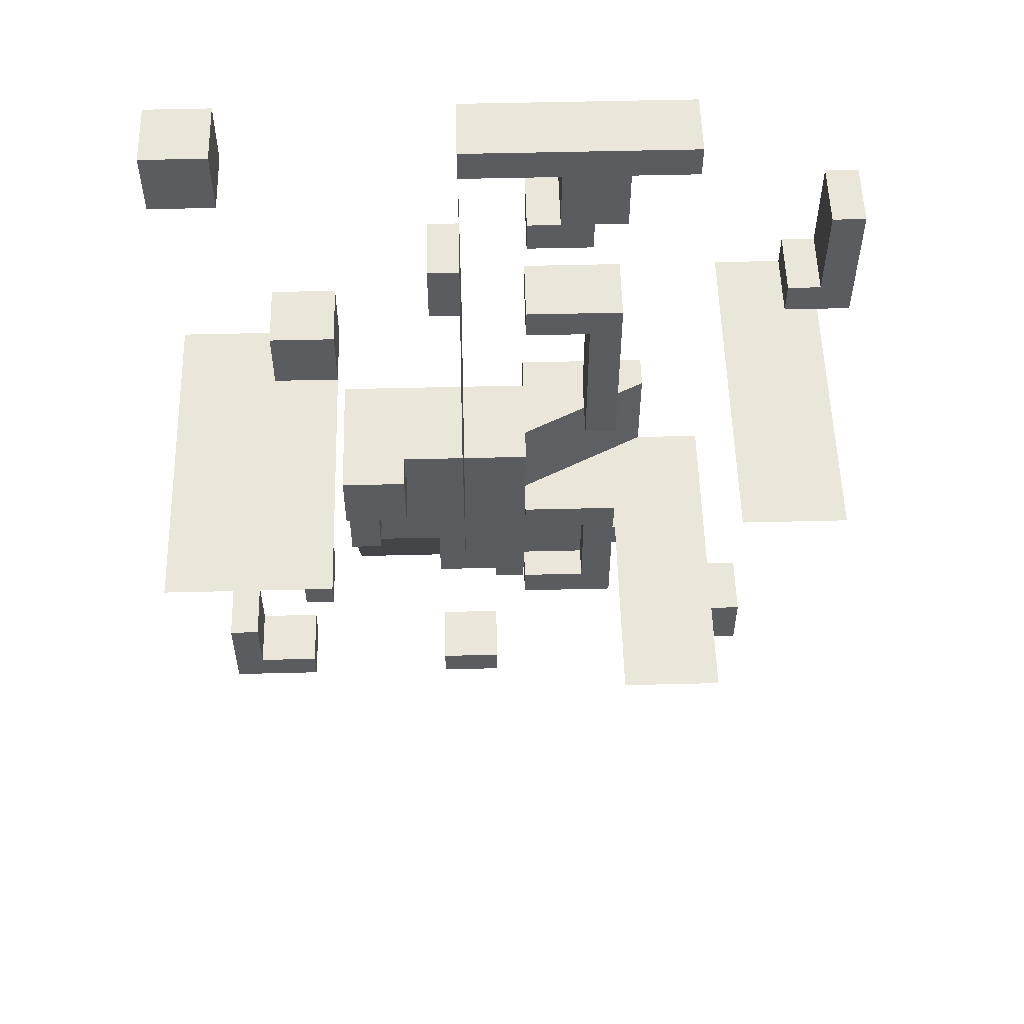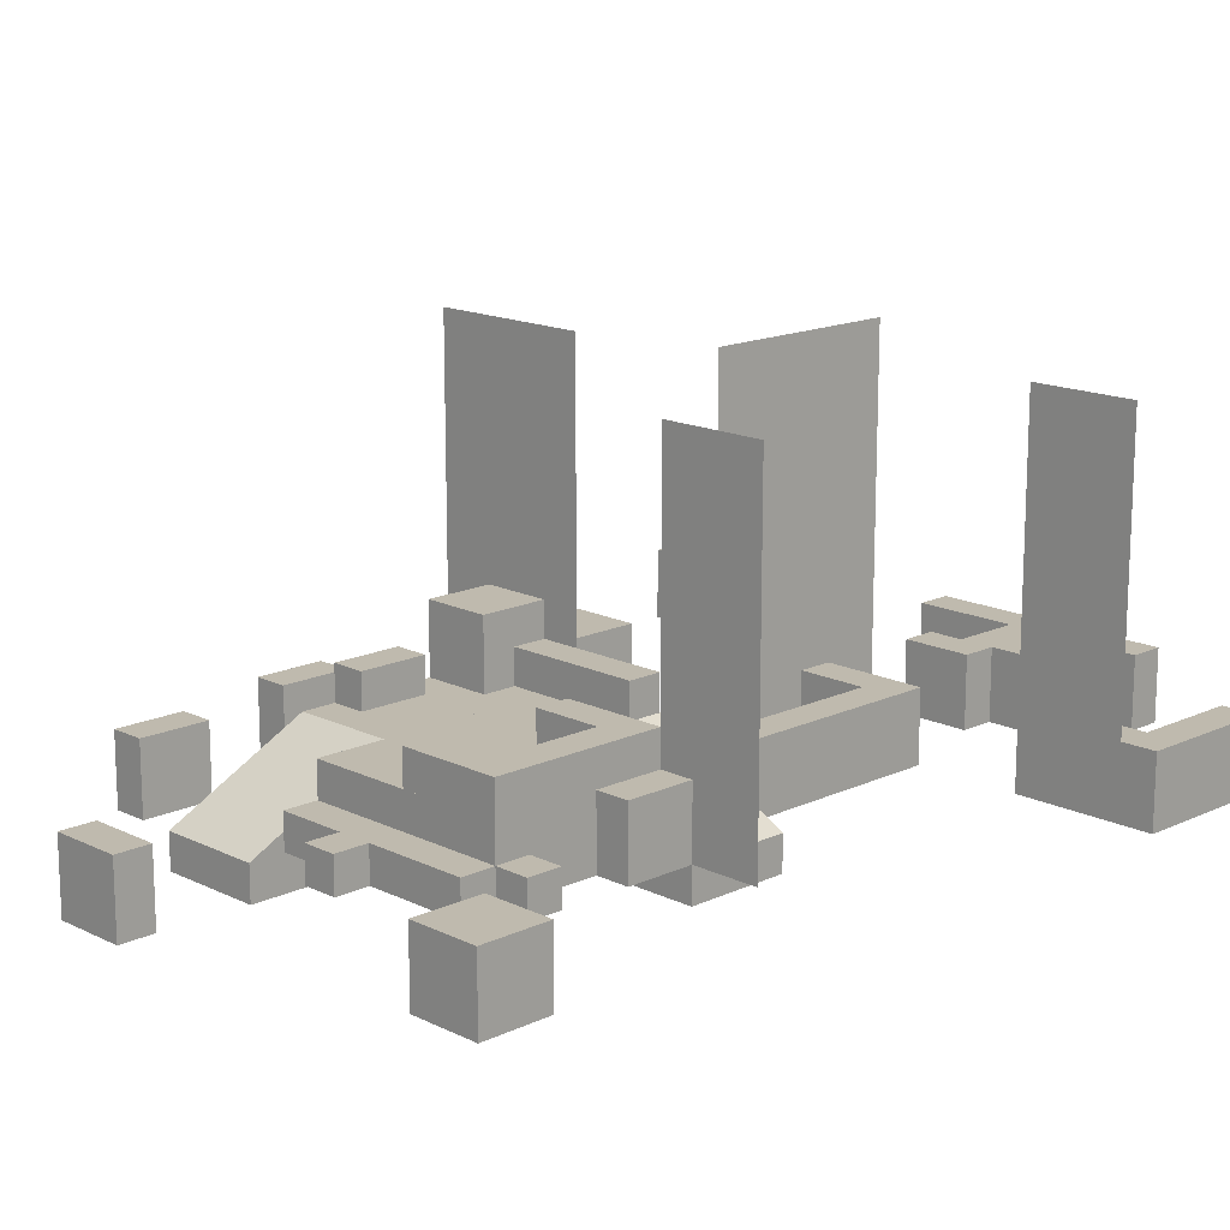
<metadata>
{"format":"obj","ext":"obj","renderer":"f3d","projection":"perspective","resolution":1024,"background":"white","views":[{"elev":54.7,"azim":178.5,"up":"+Z"},{"elev":15.6,"azim":-134.4,"up":"+Y"}]}
</metadata>
<code>
g Cube(Clone)
v 0 0 0
v -2 0 0
v 0 2 0
v -2 2 0
v -2 0 0
v -2 0 -2
v -2 2 0
v -2 2 -2
v -2 0 -2
v 0 0 -2
v -2 2 -2
v 0 2 -2
v 0 0 -2
v 0 0 0
v 0 2 -2
v 0 2 0
v 0 2 0
v -2 2 0
v 0 2 -2
v -2 2 -2
v 0 0 -2
v -2 0 -2
v 0 0 0
v -2 0 0
v -3 0 21
v -4 0 21
v -3 2 21
v -4 2 21
v -4 0 21
v -4 0 17
v -4 2 21
v -4 2 17
v -4 0 17
v -3 0 17
v -4 2 17
v -3 2 17
v -3 0 17
v -3 0 21
v -3 2 17
v -3 2 21
v -3 2 21
v -4 2 21
v -3 2 17
v -4 2 17
v -3 0 17
v -4 0 17
v -3 0 21
v -4 0 21
v -2 0 18
v -3 0 18
v -2 2 18
v -3 2 18
v -3 0 18
v -3 0 17
v -3 2 18
v -3 2 17
v -3 0 17
v -2 0 17
v -3 2 17
v -2 2 17
v -2 0 17
v -2 0 18
v -2 2 17
v -2 2 18
v -2 2 18
v -3 2 18
v -2 2 17
v -3 2 17
v -2 0 17
v -3 0 17
v -2 0 18
v -3 0 18
v 0 0 17
v -3 0 17
v 0 10 17
v -3 10 17
v 0 0 17
v -3 0 17
v 0 10 17
v -3 10 17
v 3 0 24
v 1 0 24
v 3 2 24
v 1 2 24
v 1 0 24
v 1 0 23
v 1 2 24
v 1 2 23
v 1 0 23
v 3 0 23
v 1 2 23
v 3 2 23
v 3 0 23
v 3 0 24
v 3 2 23
v 3 2 24
v 3 2 24
v 1 2 24
v 3 2 23
v 1 2 23
v 3 0 23
v 1 0 23
v 3 0 24
v 1 0 24
v 4 0 24
v 3 0 24
v 4 2 24
v 3 2 24
v 3 0 24
v 3 0 21
v 3 2 24
v 3 2 21
v 3 0 21
v 4 0 21
v 3 2 21
v 4 2 21
v 4 0 21
v 4 0 24
v 4 2 21
v 4 2 24
v 4 2 24
v 3 2 24
v 4 2 21
v 3 2 21
v 4 0 21
v 3 0 21
v 4 0 24
v 3 0 24
v 5 0 23
v 4 0 23
v 5 2 23
v 4 2 23
v 4 0 23
v 4 0 20
v 4 2 23
v 4 2 20
v 4 0 20
v 5 0 20
v 4 2 20
v 5 2 20
v 5 0 20
v 5 0 23
v 5 2 20
v 5 2 23
v 5 2 23
v 4 2 23
v 5 2 20
v 4 2 20
v 5 0 20
v 4 0 20
v 5 0 23
v 4 0 23
v 6 0 21
v 5 0 21
v 6 2 21
v 5 2 21
v 5 0 21
v 5 0 20
v 5 2 21
v 5 2 20
v 5 0 20
v 6 0 20
v 5 2 20
v 6 2 20
v 6 0 20
v 6 0 21
v 6 2 20
v 6 2 21
v 6 2 21
v 5 2 21
v 6 2 20
v 5 2 20
v 6 0 20
v 5 0 20
v 6 0 21
v 5 0 21
v 8 0 24
v 4 0 24
v 8 2 24
v 4 2 24
v 4 0 24
v 4 0 23
v 4 2 24
v 4 2 23
v 4 0 23
v 8 0 23
v 4 2 23
v 8 2 23
v 8 0 23
v 8 0 24
v 8 2 23
v 8 2 24
v 8 2 24
v 4 2 24
v 8 2 23
v 4 2 23
v 8 0 23
v 4 0 23
v 8 0 24
v 4 0 24
v 6 0 17
v 4 0 17
v 6 2 17
v 4 2 17
v 4 0 17
v 4 0 16
v 4 2 17
v 4 2 16
v 4 0 16
v 6 0 16
v 4 2 16
v 6 2 16
v 6 0 16
v 6 0 17
v 6 2 16
v 6 2 17
v 6 2 17
v 4 2 17
v 6 2 16
v 4 2 16
v 6 0 16
v 4 0 16
v 6 0 17
v 4 0 17
v 4 0 17
v 3 0 17
v 4 2 17
v 3 2 17
v 3 0 17
v 3 0 11
v 3 2 17
v 3 2 11
v 3 0 11
v 4 0 11
v 3 2 11
v 4 2 11
v 4 0 11
v 4 0 17
v 4 2 11
v 4 2 17
v 4 2 17
v 3 2 17
v 4 2 11
v 3 2 11
v 4 0 11
v 3 0 11
v 4 0 17
v 3 0 17
v 17 0 24
v 15 0 24
v 17 2 24
v 15 2 24
v 15 0 24
v 15 0 22
v 15 2 24
v 15 2 22
v 15 0 22
v 17 0 22
v 15 2 22
v 17 2 22
v 17 0 22
v 17 0 24
v 17 2 22
v 17 2 24
v 17 2 24
v 15 2 24
v 17 2 22
v 15 2 22
v 17 0 22
v 15 0 22
v 17 0 24
v 15 0 24
v 14 0 16
v 12 0 16
v 14 2 16
v 12 2 16
v 12 0 16
v 12 0 14
v 12 2 16
v 12 2 14
v 12 0 14
v 14 0 14
v 12 2 14
v 14 2 14
v 14 0 14
v 14 0 16
v 14 2 14
v 14 2 16
v 14 2 16
v 12 2 16
v 14 2 14
v 12 2 14
v 14 0 14
v 12 0 14
v 14 0 16
v 12 0 16
v 17 0 14
v 12 0 14
v 17 10 14
v 12 10 14
v 17 0 14
v 12 0 14
v 17 10 14
v 12 10 14
v 9 0 19
v 8 0 19
v 9 2 19
v 8 2 19
v 8 0 19
v 8 0 17
v 8 2 19
v 8 2 17
v 8 0 17
v 9 0 17
v 8 2 17
v 9 2 17
v 9 0 17
v 9 0 19
v 9 2 17
v 9 2 19
v 9 2 19
v 8 2 19
v 9 2 17
v 8 2 17
v 9 0 17
v 8 0 17
v 9 0 19
v 8 0 19
v 8 0 15
v 8 10 15
v 8 0 21
v 8 10 21
v 8 0 15
v 8 10 15
v 8 0 21
v 8 10 21
v 15 0 8
v 14 0 8
v 15 2 8
v 14 2 8
v 14 0 8
v 14 0 6
v 14 2 8
v 14 2 6
v 14 0 6
v 15 0 6
v 14 2 6
v 15 2 6
v 15 0 6
v 15 0 8
v 15 2 6
v 15 2 8
v 15 2 8
v 14 2 8
v 15 2 6
v 14 2 6
v 15 0 6
v 14 0 6
v 15 0 8
v 14 0 8
v 14 0 3
v 13 0 3
v 14 2 3
v 13 2 3
v 13 0 3
v 13 0 1
v 13 2 3
v 13 2 1
v 13 0 1
v 14 0 1
v 13 2 1
v 14 2 1
v 14 0 1
v 14 0 3
v 14 2 1
v 14 2 3
v 14 2 3
v 13 2 3
v 14 2 1
v 13 2 1
v 14 0 1
v 13 0 1
v 14 0 3
v 13 0 3
v 16 0 -3
v 14 0 -3
v 16 2 -3
v 14 2 -3
v 14 0 -3
v 14 0 -4
v 14 2 -3
v 14 2 -4
v 14 0 -4
v 16 0 -4
v 14 2 -4
v 16 2 -4
v 16 0 -4
v 16 0 -3
v 16 2 -4
v 16 2 -3
v 16 2 -3
v 14 2 -3
v 16 2 -4
v 14 2 -4
v 16 0 -4
v 14 0 -4
v 16 0 -3
v 14 0 -3
v 17 0 -1
v 16 0 -1
v 17 2 -1
v 16 2 -1
v 16 0 -1
v 16 0 -4
v 16 2 -1
v 16 2 -4
v 16 0 -4
v 17 0 -4
v 16 2 -4
v 17 2 -4
v 17 0 -4
v 17 0 -1
v 17 2 -4
v 17 2 -1
v 17 2 -1
v 16 2 -1
v 17 2 -4
v 16 2 -4
v 17 0 -4
v 16 0 -4
v 17 0 -1
v 16 0 -1
v 9 0 -3
v 7 0 -3
v 9 2 -3
v 7 2 -3
v 7 0 -3
v 7 0 -4
v 7 2 -3
v 7 2 -4
v 7 0 -4
v 9 0 -4
v 7 2 -4
v 9 2 -4
v 9 0 -4
v 9 0 -3
v 9 2 -4
v 9 2 -3
v 9 2 -3
v 7 2 -3
v 9 2 -4
v 7 2 -4
v 9 0 -4
v 7 0 -4
v 9 0 -3
v 7 0 -3
v 12 -1 5
v 9 -1 5
v 12 2 5
v 9 2 5
v 9 -1 5
v 9 -1 1
v 9 2 5
v 9 0 1
v 9 -1 1
v 12 -1 1
v 9 0 1
v 12 0 1
v 12 -1 1
v 12 -1 5
v 12 0 1
v 12 2 5
v 12 2 5
v 9 2 5
v 12 0 1
v 9 0 1
v 12 -1 1
v 9 -1 1
v 12 -1 5
v 9 -1 5
v 12 0 11
v 9 0 11
v 12 2 11
v 9 2 11
v 9 0 11
v 9 0 5
v 9 2 11
v 9 2 5
v 9 0 5
v 12 0 5
v 9 2 5
v 12 2 5
v 12 0 5
v 12 0 11
v 12 2 5
v 12 2 11
v 12 2 11
v 9 2 11
v 12 2 5
v 9 2 5
v 12 0 5
v 9 0 5
v 12 0 11
v 9 0 11
v 9 0 11
v 6 0 11
v 9 2 11
v 6 2 11
v 6 0 11
v 6 0 8
v 6 2 11
v 6 2 8
v 6 0 8
v 9 0 8
v 6 2 8
v 9 2 8
v 9 0 8
v 9 0 11
v 9 2 8
v 9 2 11
v 9 2 11
v 6 2 11
v 9 2 8
v 6 2 8
v 9 0 8
v 6 0 8
v 9 0 11
v 6 0 11
v 9 0 8
v 3 0 8
v 9 2 8
v 3 2 8
v 3 0 8
v 3 0 3
v 3 2 8
v 3 2 3
v 3 0 3
v 9 0 3
v 3 2 3
v 9 2 3
v 9 0 3
v 9 0 8
v 9 2 3
v 9 2 8
v 9 2 8
v 3 2 8
v 9 2 3
v 3 2 3
v 9 0 3
v 3 0 3
v 9 0 8
v 3 0 8
v 6 -1 8
v 6 -1 11
v 6 2 8
v 6 2 11
v 6 -1 11
v 2 -1 11
v 6 2 11
v 2 0 11
v 2 -1 11
v 2 -1 8
v 2 0 11
v 2 0 8
v 2 -1 8
v 6 -1 8
v 2 0 8
v 6 2 8
v 6 2 8
v 6 2 11
v 2 0 8
v 2 0 11
v 2 -1 8
v 2 -1 11
v 6 -1 8
v 6 -1 11
v 12 2 11
v 10 2 11
v 12 4 11
v 10 4 11
v 10 2 11
v 10 2 9
v 10 4 11
v 10 4 9
v 10 2 9
v 12 2 9
v 10 4 9
v 12 4 9
v 12 2 9
v 12 2 11
v 12 4 9
v 12 4 11
v 12 4 11
v 10 4 11
v 12 4 9
v 10 4 9
v 12 2 9
v 10 2 9
v 12 2 11
v 10 2 11
v 4 2 8
v 3 2 8
v 4 3 8
v 3 3 8
v 3 2 8
v 3 2 3
v 3 3 8
v 3 3 3
v 3 2 3
v 4 2 3
v 3 3 3
v 4 3 3
v 4 2 3
v 4 2 8
v 4 3 3
v 4 3 8
v 4 3 8
v 3 3 8
v 4 3 3
v 3 3 3
v 4 2 3
v 3 2 3
v 4 2 8
v 3 2 8
v 6 2 4
v 4 2 4
v 6 3 4
v 4 3 4
v 4 2 4
v 4 2 3
v 4 3 4
v 4 3 3
v 4 2 3
v 6 2 3
v 4 3 3
v 6 3 3
v 6 2 3
v 6 2 4
v 6 3 3
v 6 3 4
v 6 3 4
v 4 3 4
v 6 3 3
v 4 3 3
v 6 2 3
v 4 2 3
v 6 2 4
v 4 2 4
v 6 2 8
v 4 2 8
v 6 3 8
v 4 3 8
v 4 2 8
v 4 2 7
v 4 3 8
v 4 3 7
v 4 2 7
v 6 2 7
v 4 3 7
v 6 3 7
v 6 2 7
v 6 2 8
v 6 3 7
v 6 3 8
v 6 3 8
v 4 3 8
v 6 3 7
v 4 3 7
v 6 2 7
v 4 2 7
v 6 2 8
v 4 2 8
v 10 2 11
v 6 2 11
v 10 3 11
v 6 3 11
v 6 2 11
v 6 2 10
v 6 3 11
v 6 3 10
v 6 2 10
v 10 2 10
v 6 3 10
v 10 3 10
v 10 2 10
v 10 2 11
v 10 3 10
v 10 3 11
v 10 3 11
v 6 3 11
v 10 3 10
v 6 3 10
v 10 2 10
v 6 2 10
v 10 2 11
v 6 2 11
v 9 0 3
v 3 0 3
v 9 1 3
v 3 1 3
v 3 0 3
v 3 0 2
v 3 1 3
v 3 1 2
v 3 0 2
v 9 0 2
v 3 1 2
v 9 1 2
v 9 0 2
v 9 0 3
v 9 1 2
v 9 1 3
v 9 1 3
v 3 1 3
v 9 1 2
v 3 1 2
v 9 0 2
v 3 0 2
v 9 0 3
v 3 0 3
v 7 0 2
v 6 0 2
v 7 1 2
v 6 1 2
v 6 0 2
v 6 0 1
v 6 1 2
v 6 1 1
v 6 0 1
v 7 0 1
v 6 1 1
v 7 1 1
v 7 0 1
v 7 0 2
v 7 1 1
v 7 1 2
v 7 1 2
v 6 1 2
v 7 1 1
v 6 1 1
v 7 0 1
v 6 0 1
v 7 0 2
v 6 0 2
v 3 0 8
v 2 0 8
v 3 2 8
v 2 2 8
v 2 0 8
v 2 0 6
v 2 2 8
v 2 2 6
v 2 0 6
v 3 0 6
v 2 2 6
v 3 2 6
v 3 0 6
v 3 0 8
v 3 2 6
v 3 2 8
v 3 2 8
v 2 2 8
v 3 2 6
v 2 2 6
v 3 0 6
v 2 0 6
v 3 0 8
v 2 0 8
v 3 0 4
v 2 0 4
v 3 1 4
v 2 1 4
v 2 0 4
v 2 0 3
v 2 1 4
v 2 1 3
v 2 0 3
v 3 0 3
v 2 1 3
v 3 1 3
v 3 0 3
v 3 0 4
v 3 1 3
v 3 1 4
v 3 1 4
v 2 1 4
v 3 1 3
v 2 1 3
v 3 0 3
v 2 0 3
v 3 0 4
v 2 0 4
v 3 0 8
v 2.25 0 8
v 3 2.5 8
v 2.25 2.5 8
v 2.25 0 8
v 1.5 0 8
v 2.25 2.5 8
v 1.5 2.5 8
v 1.5 0 8
v 0.75 0 8
v 1.5 2.5 8
v 0.75 2.5 8
v 0.75 0 8
v 0 0 8
v 0.75 2.5 8
v 0 2.5 8
v 3 2.5 8
v 2.25 2.5 8
v 3 5 8
v 2.25 5 8
v 2.25 2.5 8
v 1.5 2.5 8
v 2.25 5 8
v 1.5 5 8
v 1.5 2.5 8
v 0.75 2.5 8
v 1.5 5 8
v 0.75 5 8
v 0.75 2.5 8
v 0 2.5 8
v 0.75 5 8
v 0 5 8
v 3 5 8
v 2.25 5 8
v 3 7.5 8
v 2.25 7.5 8
v 2.25 5 8
v 1.5 5 8
v 2.25 7.5 8
v 1.5 7.5 8
v 1.5 5 8
v 0.75 5 8
v 1.5 7.5 8
v 0.75 7.5 8
v 0.75 5 8
v 0 5 8
v 0.75 7.5 8
v 0 7.5 8
v 3 7.5 8
v 2.25 7.5 8
v 3 10 8
v 2.25 10 8
v 2.25 7.5 8
v 1.5 7.5 8
v 2.25 10 8
v 1.5 10 8
v 1.5 7.5 8
v 0.75 7.5 8
v 1.5 10 8
v 0.75 10 8
v 0.75 7.5 8
v 0 7.5 8
v 0.75 10 8
v 0 10 8
v 3 0 8
v 2.25 0 8
v 3 2.5 8
v 2.25 2.5 8
v 2.25 0 8
v 1.5 0 8
v 2.25 2.5 8
v 1.5 2.5 8
v 1.5 0 8
v 0.75 0 8
v 1.5 2.5 8
v 0.75 2.5 8
v 0.75 0 8
v 0 0 8
v 0.75 2.5 8
v 0 2.5 8
v 3 2.5 8
v 2.25 2.5 8
v 3 5 8
v 2.25 5 8
v 2.25 2.5 8
v 1.5 2.5 8
v 2.25 5 8
v 1.5 5 8
v 1.5 2.5 8
v 0.75 2.5 8
v 1.5 5 8
v 0.75 5 8
v 0.75 2.5 8
v 0 2.5 8
v 0.75 5 8
v 0 5 8
v 3 5 8
v 2.25 5 8
v 3 7.5 8
v 2.25 7.5 8
v 2.25 5 8
v 1.5 5 8
v 2.25 7.5 8
v 1.5 7.5 8
v 1.5 5 8
v 0.75 5 8
v 1.5 7.5 8
v 0.75 7.5 8
v 0.75 5 8
v 0 5 8
v 0.75 7.5 8
v 0 7.5 8
v 3 7.5 8
v 2.25 7.5 8
v 3 10 8
v 2.25 10 8
v 2.25 7.5 8
v 1.5 7.5 8
v 2.25 10 8
v 1.5 10 8
v 1.5 7.5 8
v 0.75 7.5 8
v 1.5 10 8
v 0.75 10 8
v 0.75 7.5 8
v 0 7.5 8
v 0.75 10 8
v 0 10 8
v 12 2 8
v 11 2 8
v 12 3 8
v 11 3 8
v 11 2 8
v 11 2 6
v 11 3 8
v 11 3 6
v 11 2 6
v 12 2 6
v 11 3 6
v 12 3 6
v 12 2 6
v 12 2 8
v 12 3 6
v 12 3 8
v 12 3 8
v 11 3 8
v 12 3 6
v 11 3 6
v 12 2 6
v 11 2 6
v 12 2 8
v 11 2 8
g Default_Prototype
f 2 1 3
f 4 2 3
f 6 5 7
f 8 6 7
f 10 9 11
f 12 10 11
f 14 13 15
f 16 14 15
f 18 17 19
f 20 18 19
f 22 21 23
f 24 22 23
f 26 25 27
f 28 26 27
f 30 29 31
f 32 30 31
f 34 33 35
f 36 34 35
f 38 37 39
f 40 38 39
f 42 41 43
f 44 42 43
f 46 45 47
f 48 46 47
f 50 49 51
f 52 50 51
f 54 53 55
f 56 54 55
f 58 57 59
f 60 58 59
f 62 61 63
f 64 62 63
f 66 65 67
f 68 66 67
f 70 69 71
f 72 70 71
f 74 73 75
f 76 74 75
f 80 79 78
f 78 79 77
f 82 81 83
f 84 82 83
f 86 85 87
f 88 86 87
f 90 89 91
f 92 90 91
f 94 93 95
f 96 94 95
f 98 97 99
f 100 98 99
f 102 101 103
f 104 102 103
f 106 105 107
f 108 106 107
f 110 109 111
f 112 110 111
f 114 113 115
f 116 114 115
f 118 117 119
f 120 118 119
f 122 121 123
f 124 122 123
f 126 125 127
f 128 126 127
f 130 129 131
f 132 130 131
f 134 133 135
f 136 134 135
f 138 137 139
f 140 138 139
f 142 141 143
f 144 142 143
f 146 145 147
f 148 146 147
f 150 149 151
f 152 150 151
f 154 153 155
f 156 154 155
f 158 157 159
f 160 158 159
f 162 161 163
f 164 162 163
f 166 165 167
f 168 166 167
f 170 169 171
f 172 170 171
f 174 173 175
f 176 174 175
f 178 177 179
f 180 178 179
f 182 181 183
f 184 182 183
f 186 185 187
f 188 186 187
f 190 189 191
f 192 190 191
f 194 193 195
f 196 194 195
f 198 197 199
f 200 198 199
f 202 201 203
f 204 202 203
f 206 205 207
f 208 206 207
f 210 209 211
f 212 210 211
f 214 213 215
f 216 214 215
f 218 217 219
f 220 218 219
f 222 221 223
f 224 222 223
f 226 225 227
f 228 226 227
f 230 229 231
f 232 230 231
f 234 233 235
f 236 234 235
f 238 237 239
f 240 238 239
f 242 241 243
f 244 242 243
f 246 245 247
f 248 246 247
f 250 249 251
f 252 250 251
f 254 253 255
f 256 254 255
f 258 257 259
f 260 258 259
f 262 261 263
f 264 262 263
f 266 265 267
f 268 266 267
f 270 269 271
f 272 270 271
f 274 273 275
f 276 274 275
f 278 277 279
f 280 278 279
f 282 281 283
f 284 282 283
f 286 285 287
f 288 286 287
f 290 289 291
f 292 290 291
f 294 293 295
f 296 294 295
f 298 297 299
f 300 298 299
f 304 303 302
f 302 303 301
f 306 305 307
f 308 306 307
f 310 309 311
f 312 310 311
f 314 313 315
f 316 314 315
f 318 317 319
f 320 318 319
f 322 321 323
f 324 322 323
f 326 325 327
f 328 326 327
f 330 329 331
f 332 330 331
f 336 335 334
f 334 335 333
f 338 337 339
f 340 338 339
f 342 341 343
f 344 342 343
f 346 345 347
f 348 346 347
f 350 349 351
f 352 350 351
f 354 353 355
f 356 354 355
f 358 357 359
f 360 358 359
f 362 361 363
f 364 362 363
f 366 365 367
f 368 366 367
f 370 369 371
f 372 370 371
f 374 373 375
f 376 374 375
f 378 377 379
f 380 378 379
f 382 381 383
f 384 382 383
f 386 385 387
f 388 386 387
f 390 389 391
f 392 390 391
f 394 393 395
f 396 394 395
f 398 397 399
f 400 398 399
f 402 401 403
f 404 402 403
f 406 405 407
f 408 406 407
f 410 409 411
f 412 410 411
f 414 413 415
f 416 414 415
f 418 417 419
f 420 418 419
f 422 421 423
f 424 422 423
f 426 425 427
f 428 426 427
f 430 429 431
f 432 430 431
f 434 433 435
f 436 434 435
f 438 437 439
f 440 438 439
f 442 441 443
f 444 442 443
f 446 445 447
f 448 446 447
f 450 449 451
f 452 450 451
f 454 453 455
f 456 454 455
f 458 457 459
f 460 458 459
f 462 461 463
f 464 462 463
f 466 465 467
f 468 466 467
f 470 469 471
f 472 470 471
f 474 473 475
f 476 474 475
f 478 477 479
f 480 478 479
f 482 481 483
f 484 482 483
f 486 485 487
f 488 486 487
f 490 489 491
f 492 490 491
f 494 493 495
f 496 494 495
f 498 497 499
f 500 498 499
f 502 501 503
f 504 502 503
f 506 505 507
f 508 506 507
f 510 509 511
f 512 510 511
f 514 513 515
f 516 514 515
f 518 517 519
f 520 518 519
f 522 521 523
f 524 522 523
f 526 525 527
f 528 526 527
f 530 529 531
f 532 530 531
f 534 533 535
f 536 534 535
f 538 537 539
f 540 538 539
f 542 541 543
f 544 542 543
f 546 545 547
f 548 546 547
f 550 549 551
f 552 550 551
f 554 553 555
f 556 554 555
f 558 557 559
f 560 558 559
f 562 561 563
f 564 562 563
f 566 565 567
f 568 566 567
f 570 569 571
f 572 570 571
f 574 573 575
f 576 574 575
f 578 577 579
f 580 578 579
f 582 581 583
f 584 582 583
f 586 585 587
f 588 586 587
f 590 589 591
f 592 590 591
f 594 593 595
f 596 594 595
f 598 597 599
f 600 598 599
f 602 601 603
f 604 602 603
f 606 605 607
f 608 606 607
f 610 609 611
f 612 610 611
f 614 613 615
f 616 614 615
f 618 617 619
f 620 618 619
f 622 621 623
f 624 622 623
f 626 625 627
f 628 626 627
f 630 629 631
f 632 630 631
f 634 633 635
f 636 634 635
f 638 637 639
f 640 638 639
f 642 641 643
f 644 642 643
f 646 645 647
f 648 646 647
f 650 649 651
f 652 650 651
f 654 653 655
f 656 654 655
f 658 657 659
f 660 658 659
f 662 661 663
f 664 662 663
f 666 665 667
f 668 666 667
f 670 669 671
f 672 670 671
f 674 673 675
f 676 674 675
f 678 677 679
f 680 678 679
f 682 681 683
f 684 682 683
f 686 685 687
f 688 686 687
f 690 689 691
f 692 690 691
f 694 693 695
f 696 694 695
f 698 697 699
f 700 698 699
f 702 701 703
f 704 702 703
f 706 705 707
f 708 706 707
f 710 709 711
f 712 710 711
f 714 713 715
f 716 714 715
f 718 717 719
f 720 718 719
f 722 721 723
f 724 722 723
f 726 725 727
f 728 726 727
f 730 729 731
f 732 730 731
f 734 733 735
f 736 734 735
f 738 737 739
f 740 738 739
f 742 741 743
f 744 742 743
f 746 745 747
f 748 746 747
f 750 749 751
f 752 750 751
f 754 753 755
f 756 754 755
f 758 757 759
f 760 758 759
f 762 761 763
f 764 762 763
f 766 765 767
f 768 766 767
f 770 769 771
f 772 770 771
f 774 773 775
f 776 774 775
f 778 777 779
f 780 778 779
f 782 781 783
f 784 782 783
f 786 785 787
f 788 786 787
f 790 789 791
f 792 790 791
f 794 793 795
f 796 794 795
f 798 797 799
f 800 798 799
f 802 801 803
f 804 802 803
f 806 805 807
f 808 806 807
f 810 809 811
f 812 810 811
f 814 813 815
f 816 814 815
f 818 817 819
f 820 818 819
f 822 821 823
f 824 822 823
f 826 825 827
f 828 826 827
f 830 829 831
f 832 830 831
f 834 833 835
f 836 834 835
f 838 837 839
f 840 838 839
f 842 841 843
f 844 842 843
f 846 845 847
f 848 846 847
f 850 849 851
f 852 850 851
f 854 853 855
f 856 854 855
f 860 859 858
f 858 859 857
f 864 863 862
f 862 863 861
f 868 867 866
f 866 867 865
f 872 871 870
f 870 871 869
f 876 875 874
f 874 875 873
f 880 879 878
f 878 879 877
f 884 883 882
f 882 883 881
f 888 887 886
f 886 887 885
f 892 891 890
f 890 891 889
f 896 895 894
f 894 895 893
f 900 899 898
f 898 899 897
f 904 903 902
f 902 903 901
f 908 907 906
f 906 907 905
f 912 911 910
f 910 911 909
f 916 915 914
f 914 915 913
f 920 919 918
f 918 919 917
f 922 921 923
f 924 922 923
f 926 925 927
f 928 926 927
f 930 929 931
f 932 930 931
f 934 933 935
f 936 934 935
f 938 937 939
f 940 938 939
f 942 941 943
f 944 942 943

</code>
